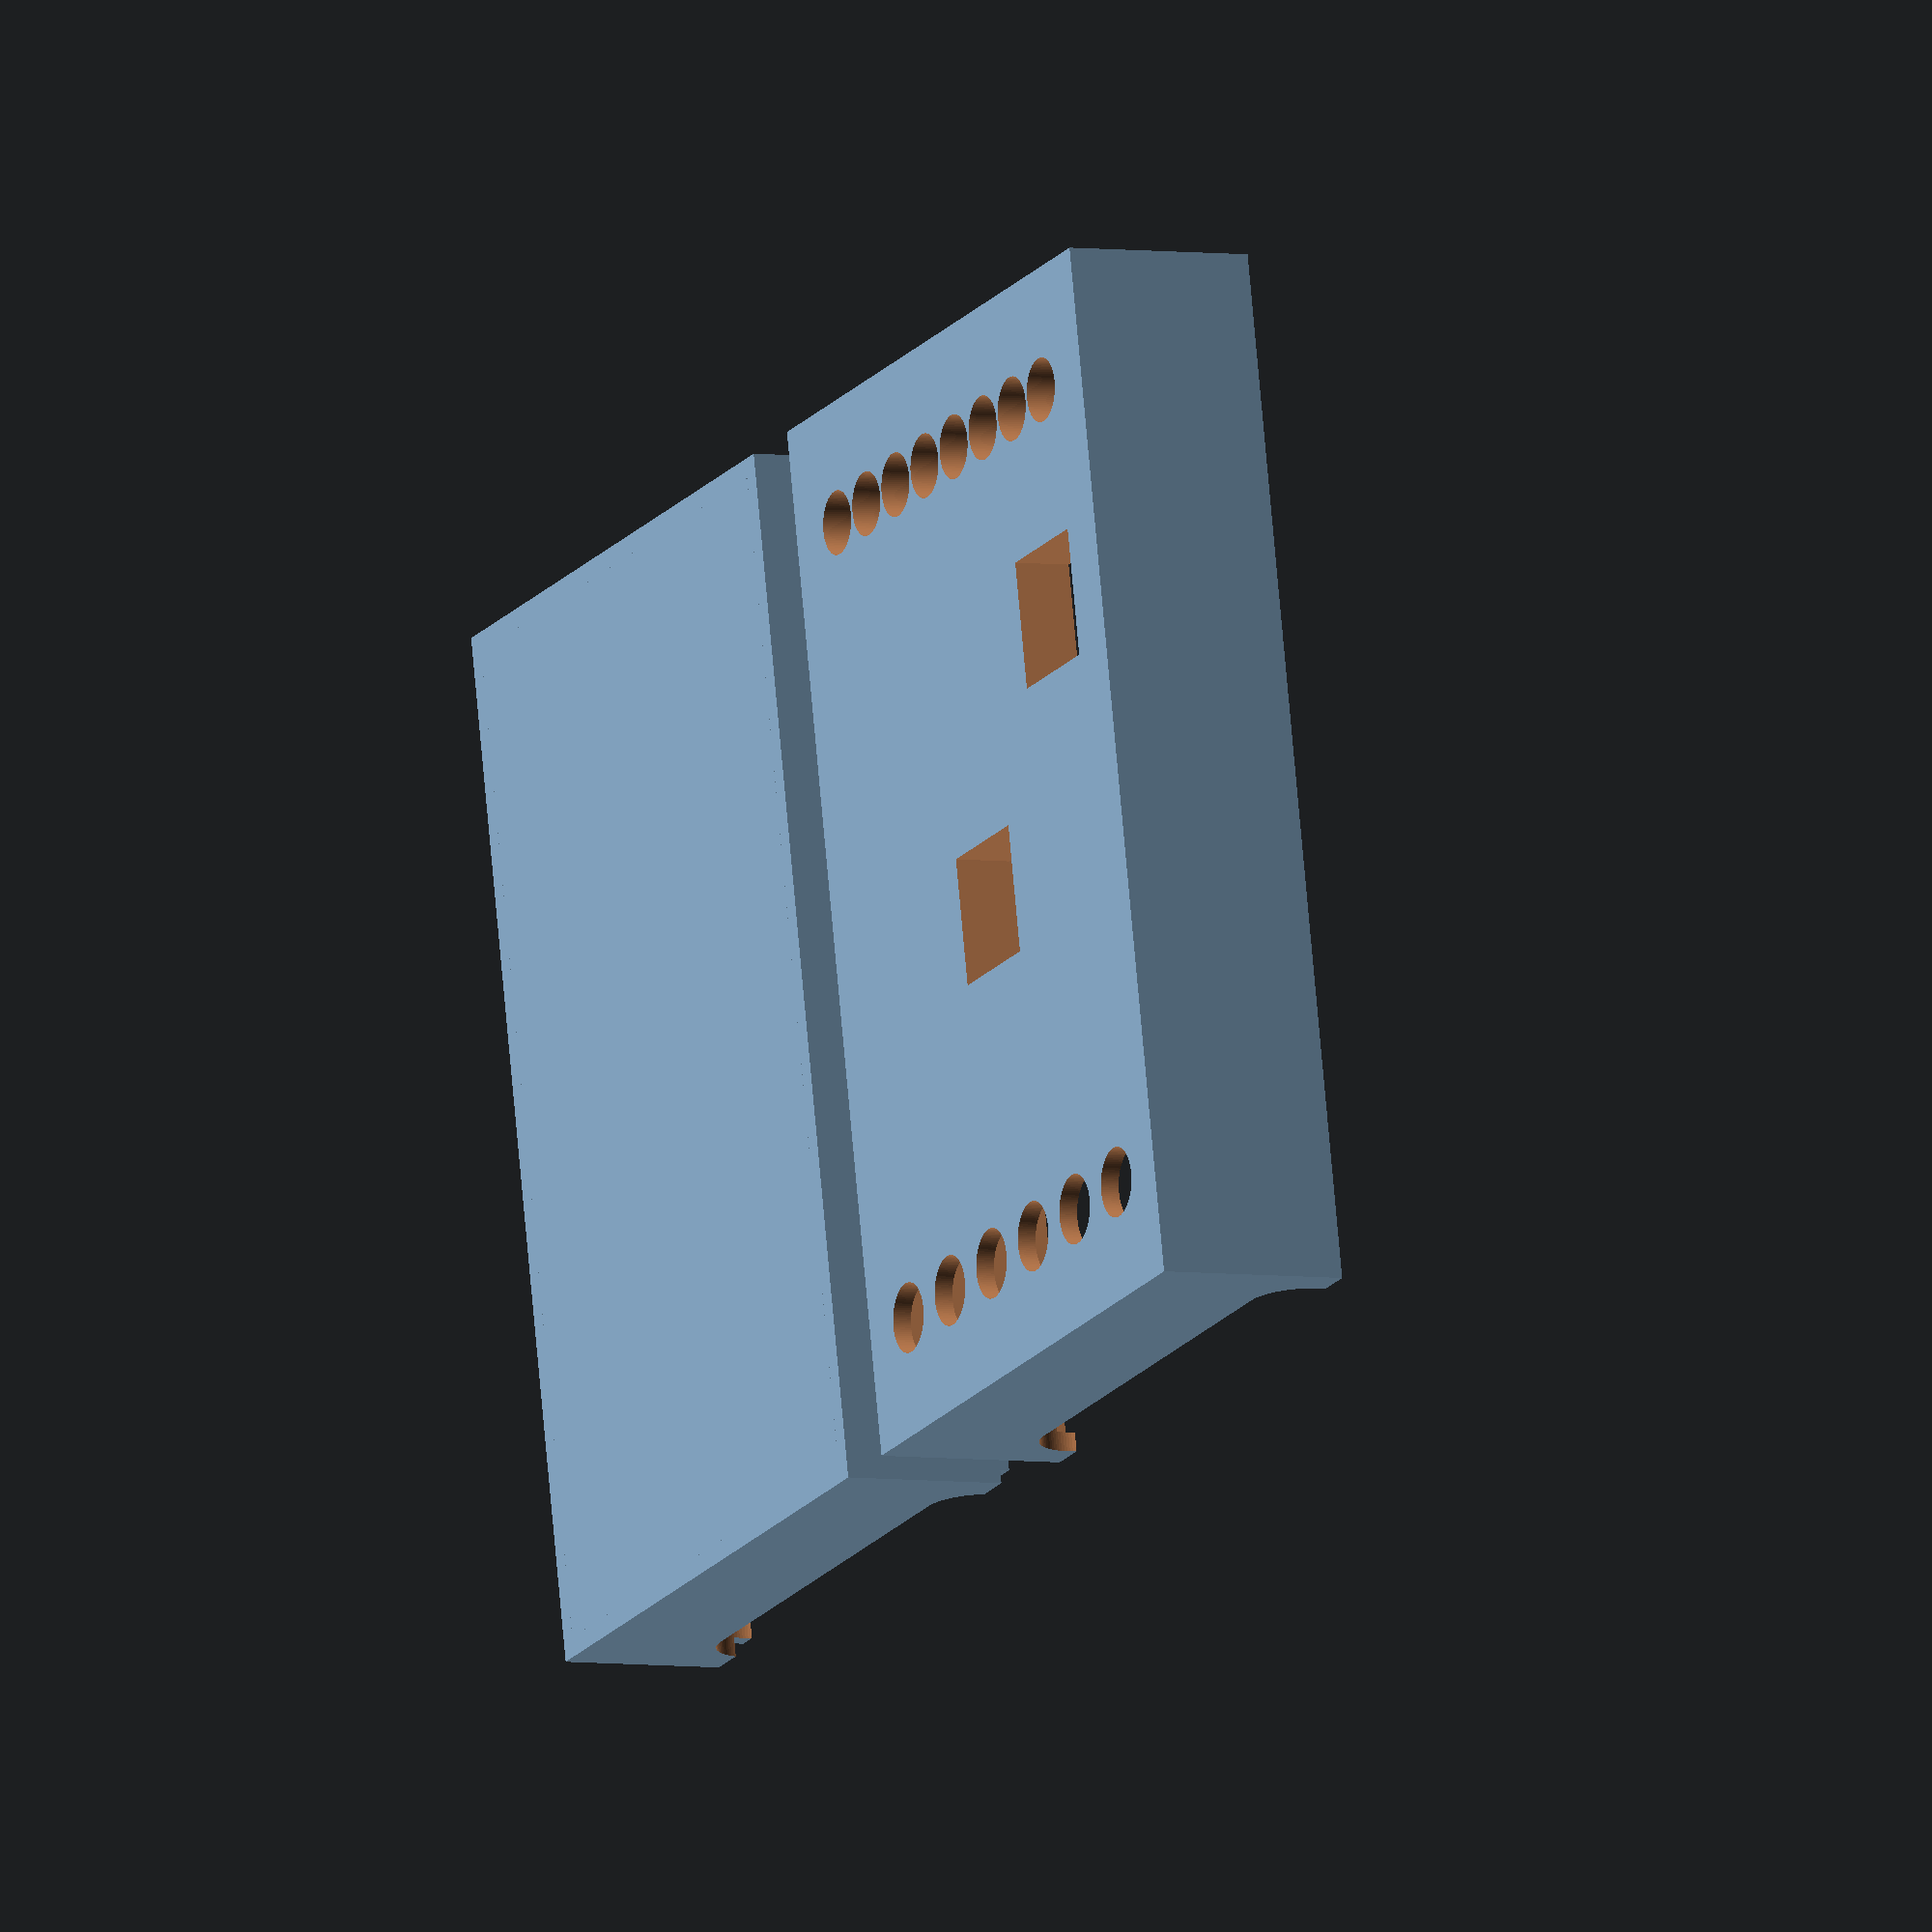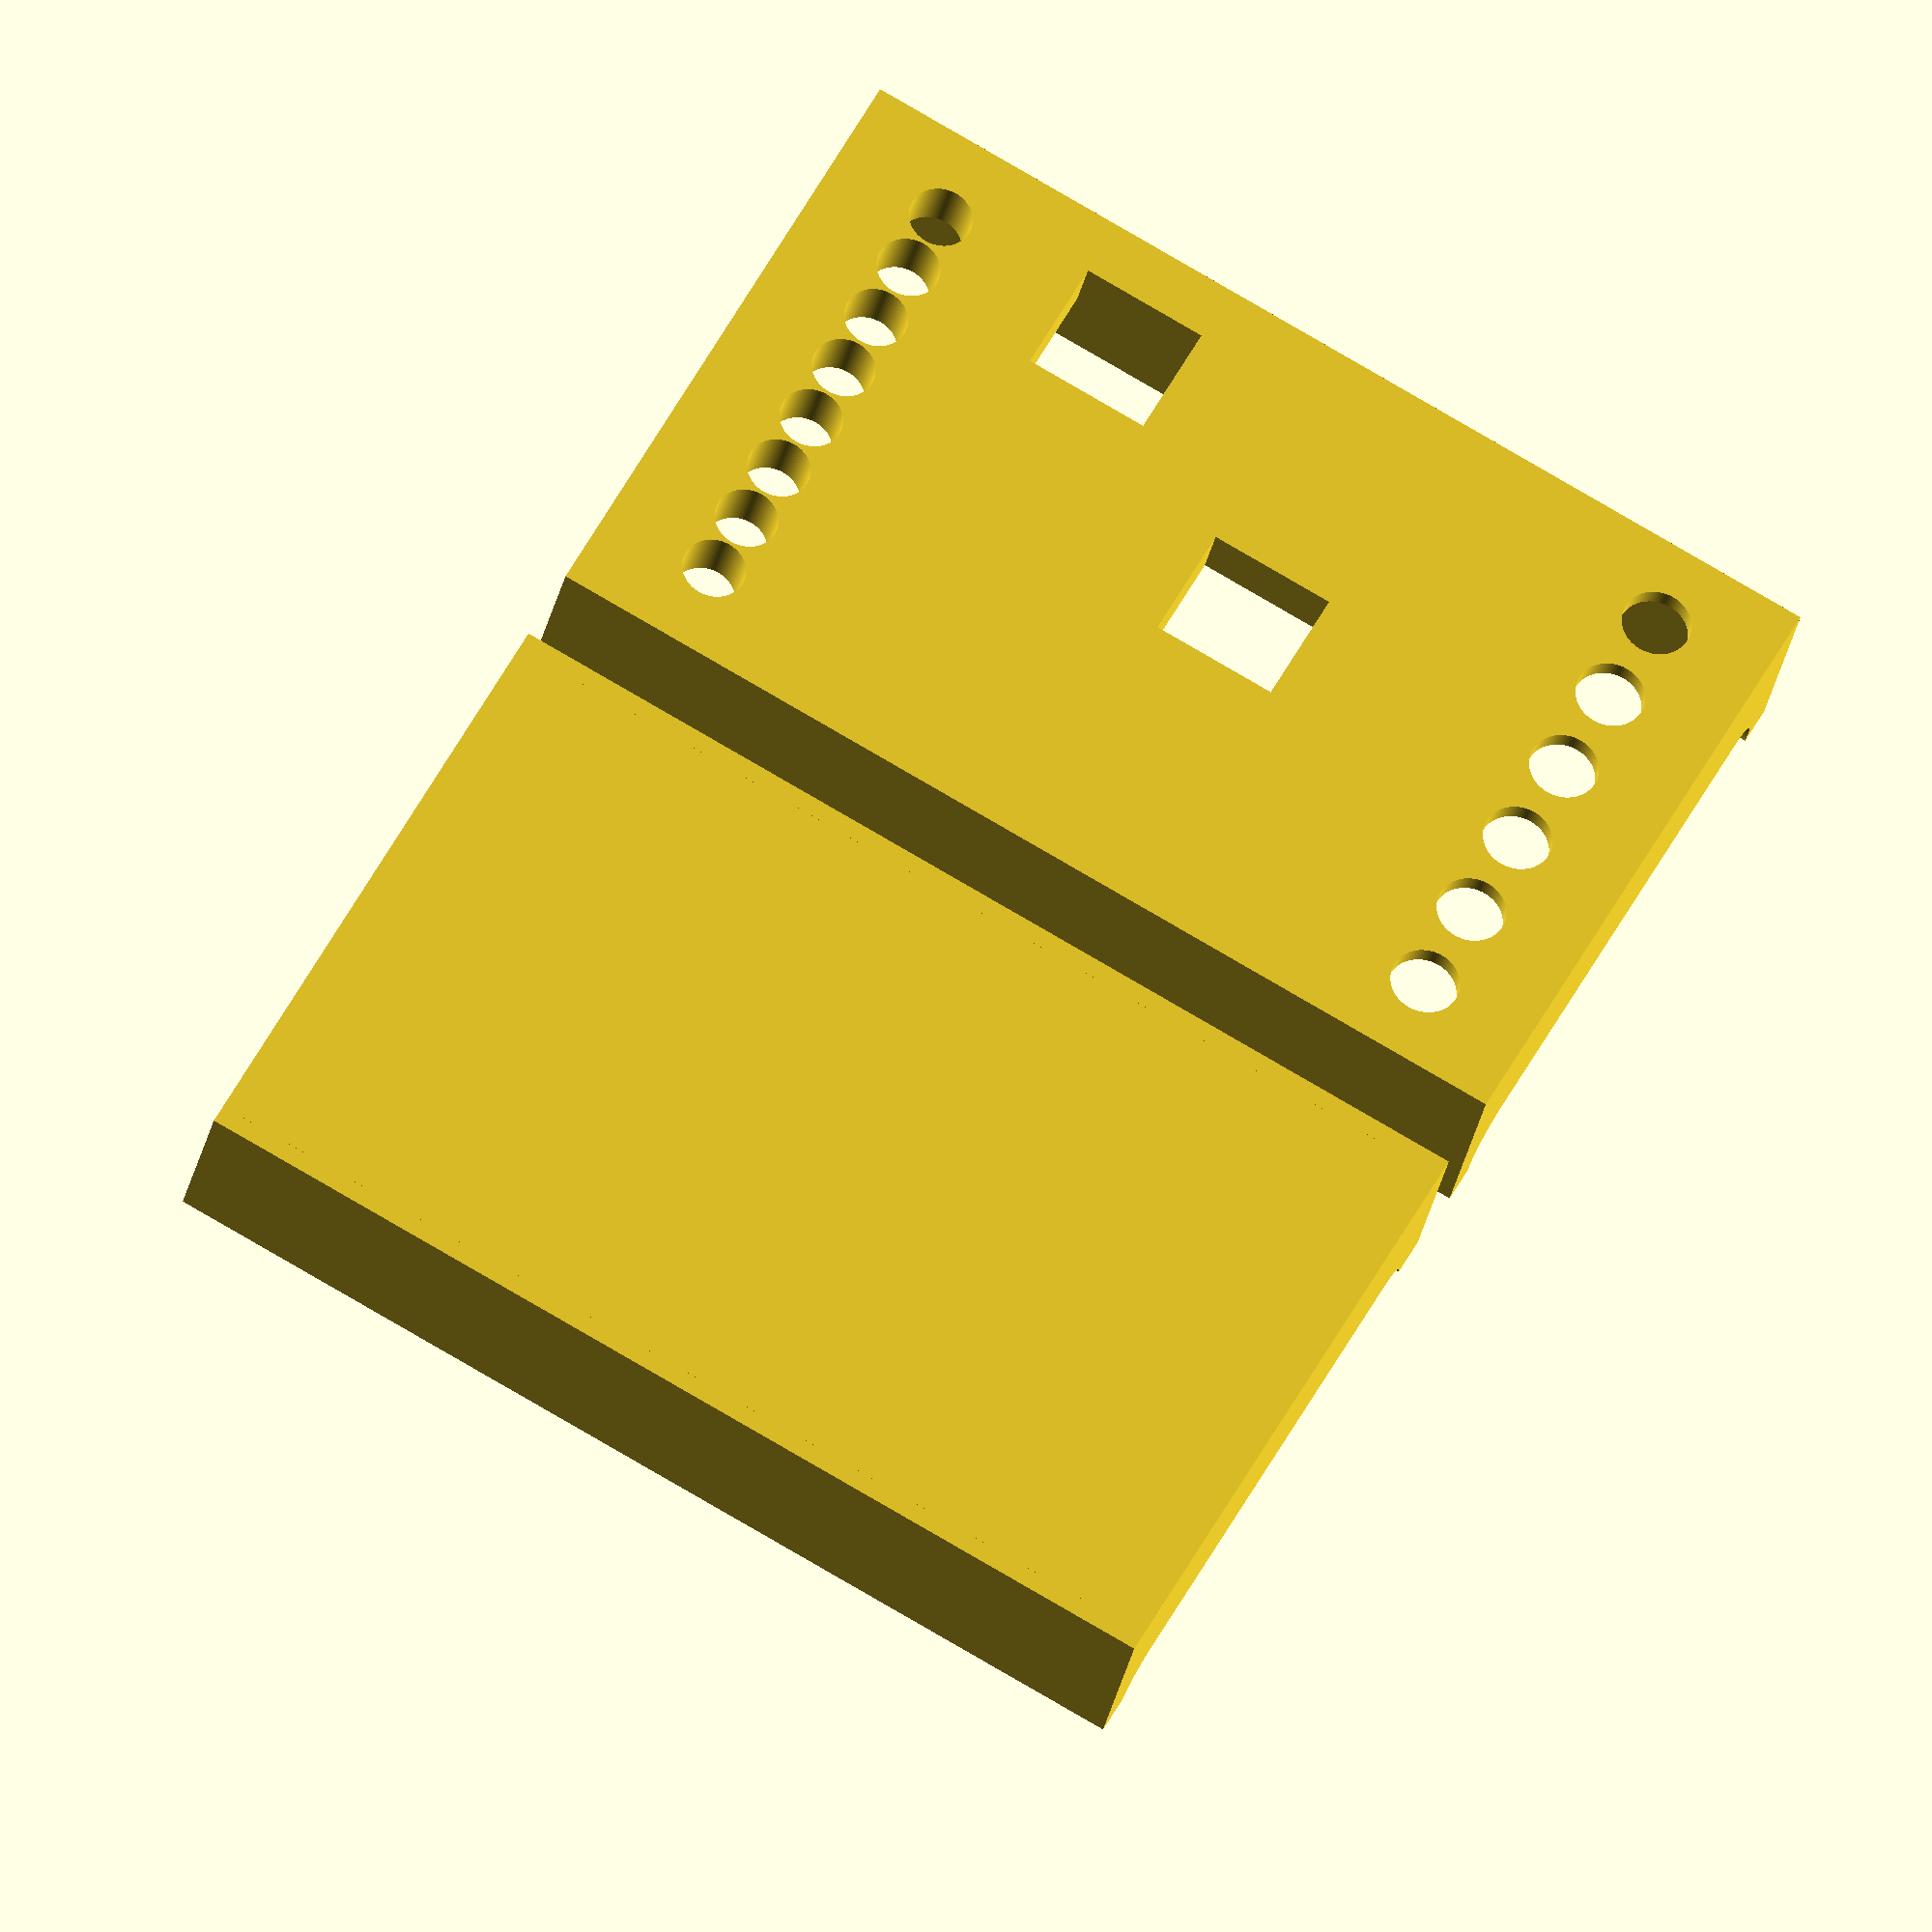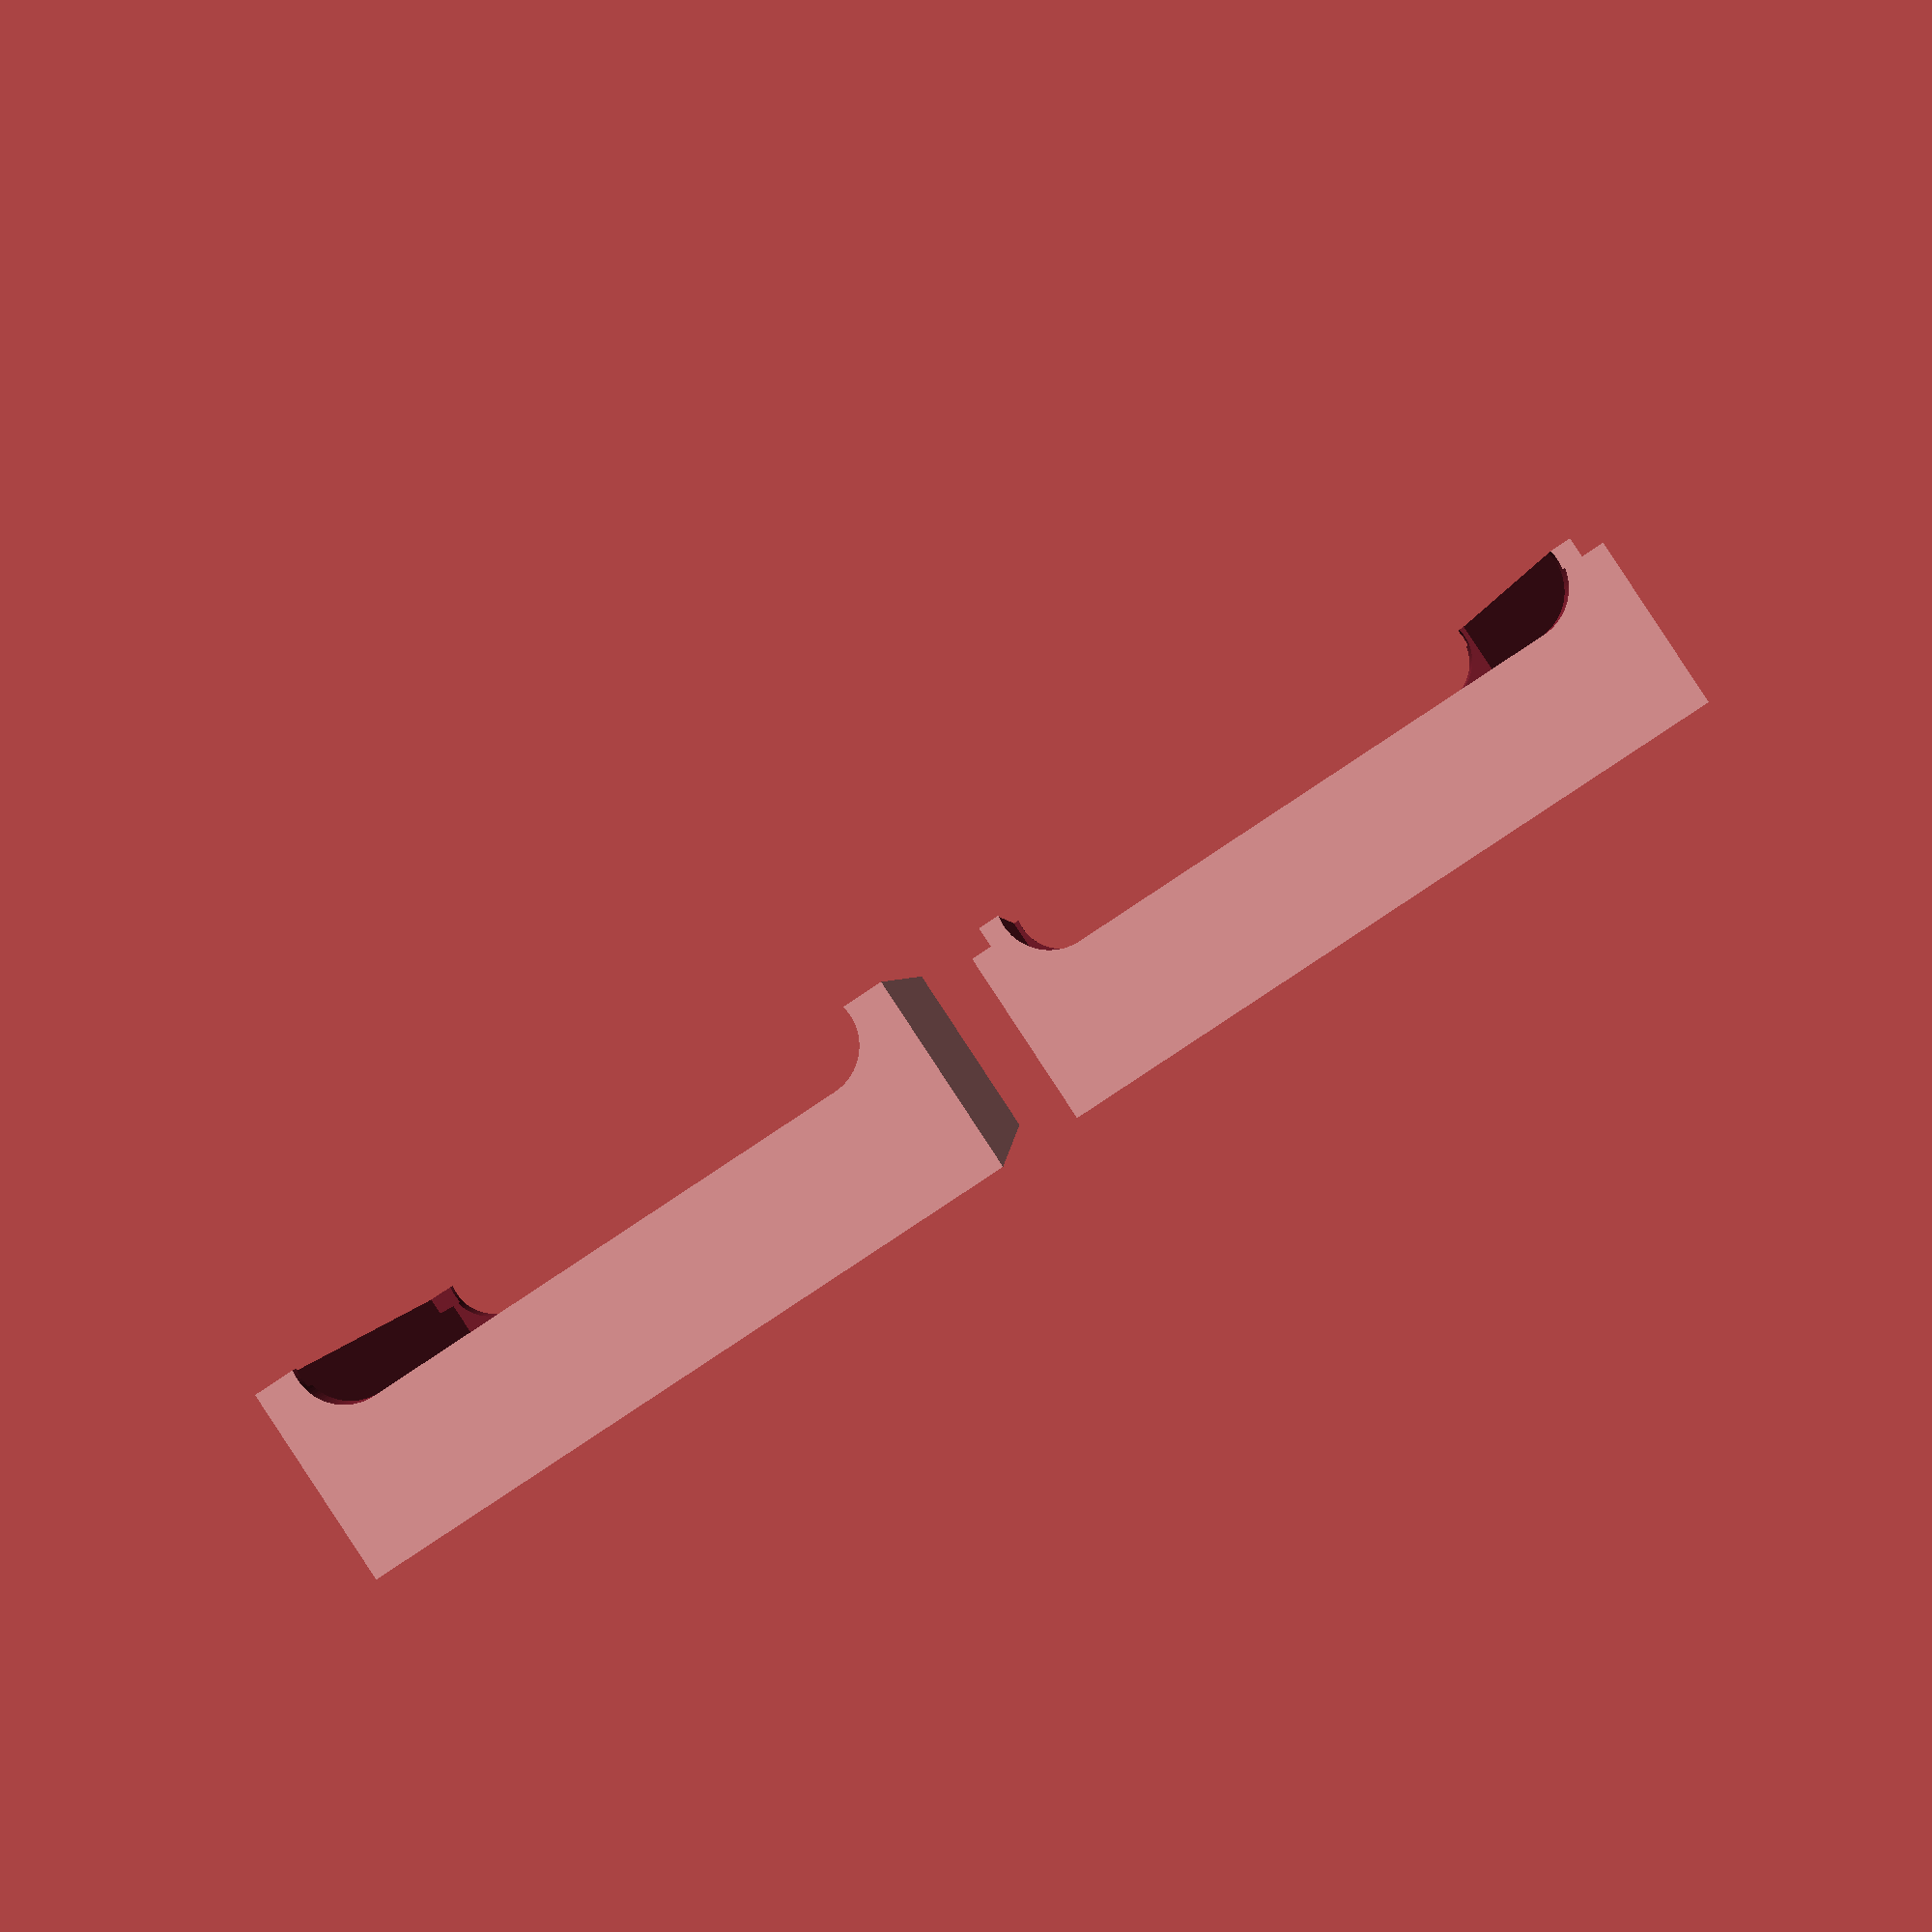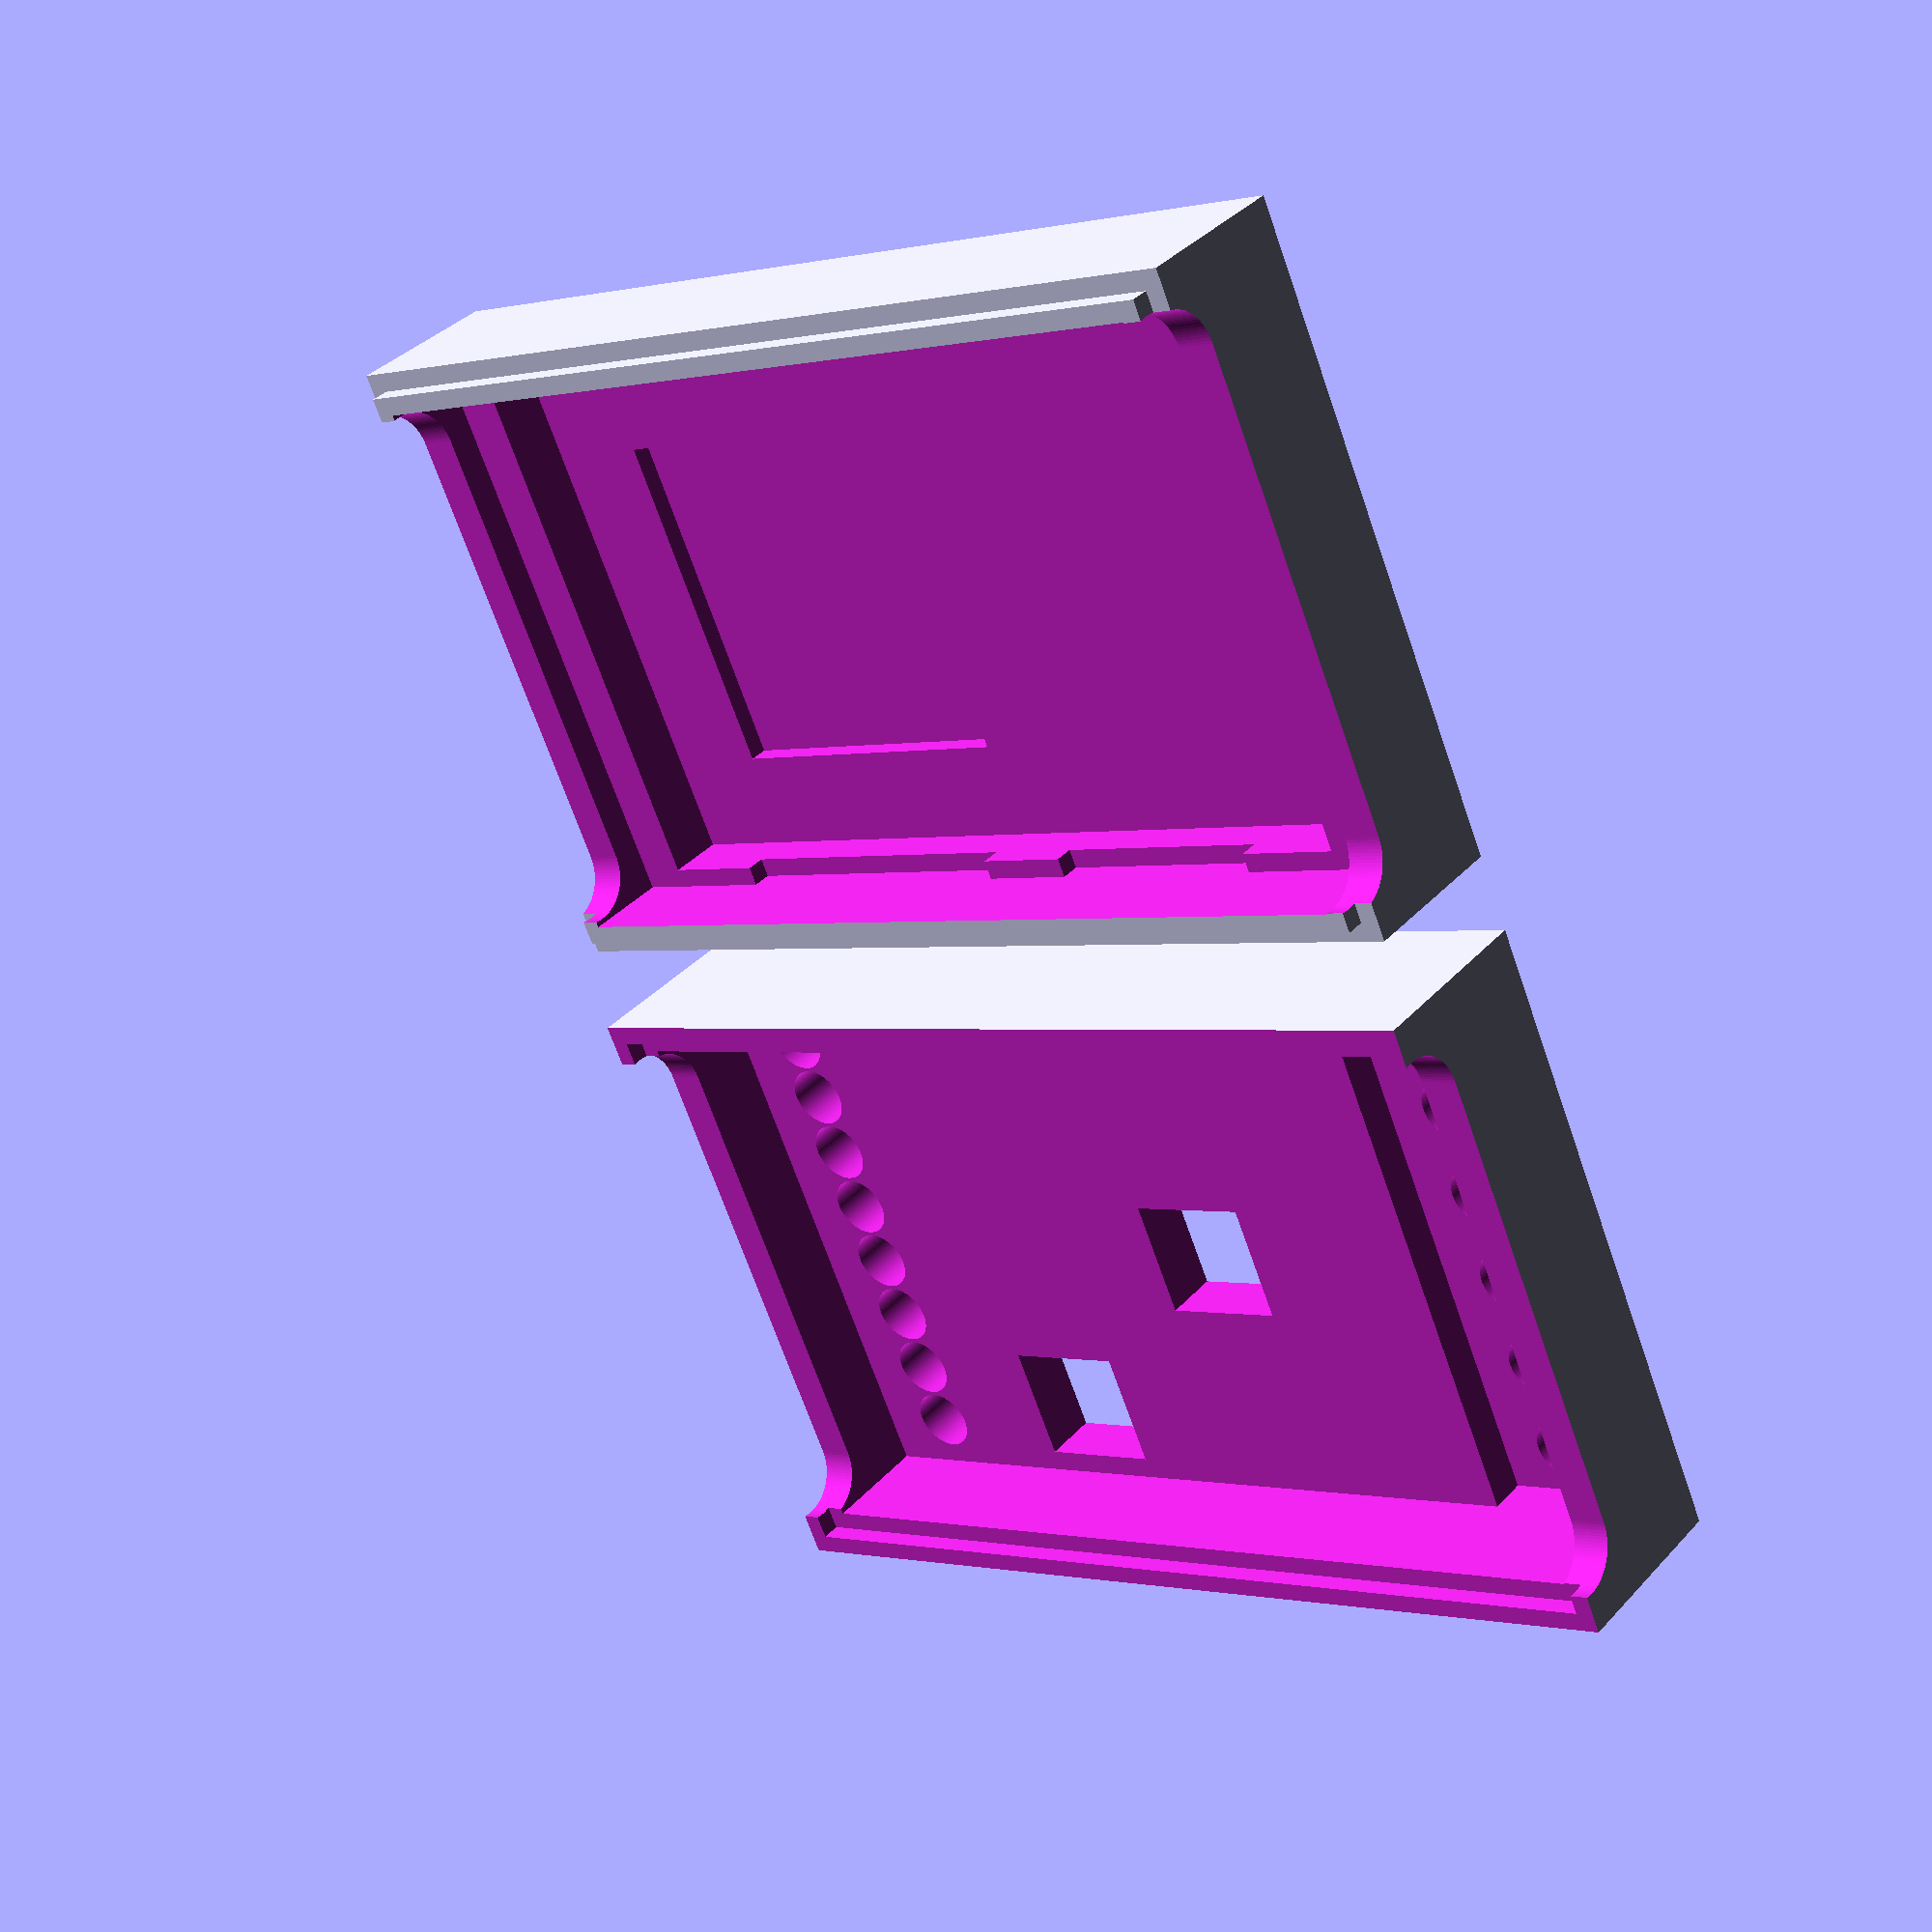
<openscad>
// Solar System Door Control V4 box


w=50;
h=30;
t=1.6;
b=4;
f=11;
s=2;
e=1;
v4a=1; // hole for 2x2 connector for PN532

$fn=100;

module board()
{
    translate([-w/2,-h/2,b+e])
    {
        cube([50,30,1.6]);
        translate([2.5,1,-3])
        cube([45,28,3.1]);
        translate([8,6,-b])
        cube([17,18,4.1]);
        translate([8,0,-1])
        cube([17,24,1.1]);
        translate([30,0,-1])
        cube([12,2,1.1]);
        cube([w,h,t+9]);
        translate([w-8,0,0])
        cube([8,h,t+f]);
    }
}

module box()
{
    translate([-w/2-s,-h/2-s,0])
    cube([w+s*2,h+s*2,b+t+f+e*2]);
}

module holes()
{
    // Small screws
    translate([4.14-w/2,2.75-h/2,b+e+t+2.5])
    rotate([0,-90,0])
    hull()
    {
        cylinder(d=5,h=5+s);
        translate([0,7*3.5,0])
        cylinder(d=5,h=5+s);
    }
    for(y=[0:7])
    translate([4.14-w/2,2.75-h/2+y*3.5,b+e+t])
    cylinder(d=3.3,h=f+s*2);
    // Large screws
    translate([w/2-4,2.5-h/2,b+e+t+2.5])
    rotate([0,90,0])
    hull()
    {
        cylinder(d=5,h=5+s);
        translate([0,5*5,0])
        cylinder(d=5,h=5+s);
    }
    for(y=[0:5])
    translate([w/2-4,2.5-h/2+y*5,b+e+t])
    cylinder(d=3.6,h=f+s*2);
    // Square
    translate([24.746-w/2,12.705-h/2,b+e+t])
    cube([6.65,6.3,f+e*2]);
    if(v4a)
    translate([11.915-w/2,22.539-h/2,b+e+t])
    cube([6.65,6.3,f+e*2]);
    // Wire
    if(!v4a)
    translate([30-w/2,-h/2-s*2,b+e+t+2.5])
    rotate([-90,0,0])
    hull()
    {
        cylinder(d=5,h=s*4);
        translate([0,10-f,0])
        cylinder(d=5,h=s*4);
    }
}

module cut()
{
    translate([-w/2-s*2,-h/2-s*2,-e])
    cube([w+s*4,h+s*4,e*2+b+t+2]);
    translate([-w/2-s/2,-h/2-s/2,-e])
    cube([w+s,h+s,e*2+b+t+2+s/2]);
    
}

module base()
{
    translate([0,0,(b+t+f+e*2)])
    rotate([180,0,0])
    difference()
    {
        box();
        cut();
        board();
        holes();
    }
}

module lid()
{
    difference()
    {
        intersection()
        {
            box();
            cut();
        }
        board();
        holes();
    }
}

translate([0,-h/2-s*2])
base();
translate([0,h/2+s*2,0])
lid();

</openscad>
<views>
elev=4.5 azim=101.9 roll=244.5 proj=o view=wireframe
elev=29.0 azim=151.5 roll=169.4 proj=o view=wireframe
elev=90.8 azim=91.7 roll=33.4 proj=p view=solid
elev=323.6 azim=335.9 roll=36.5 proj=p view=wireframe
</views>
